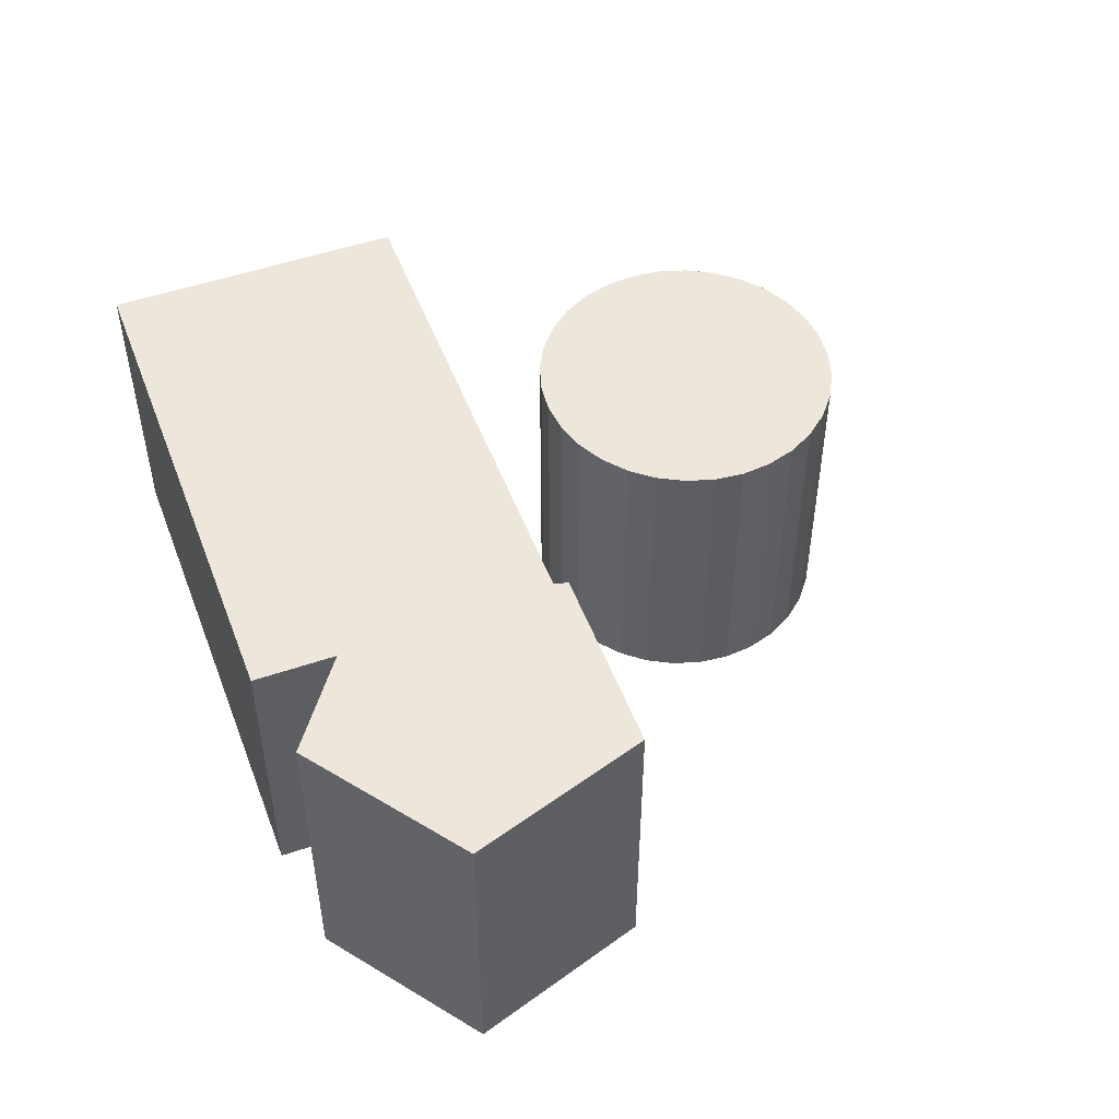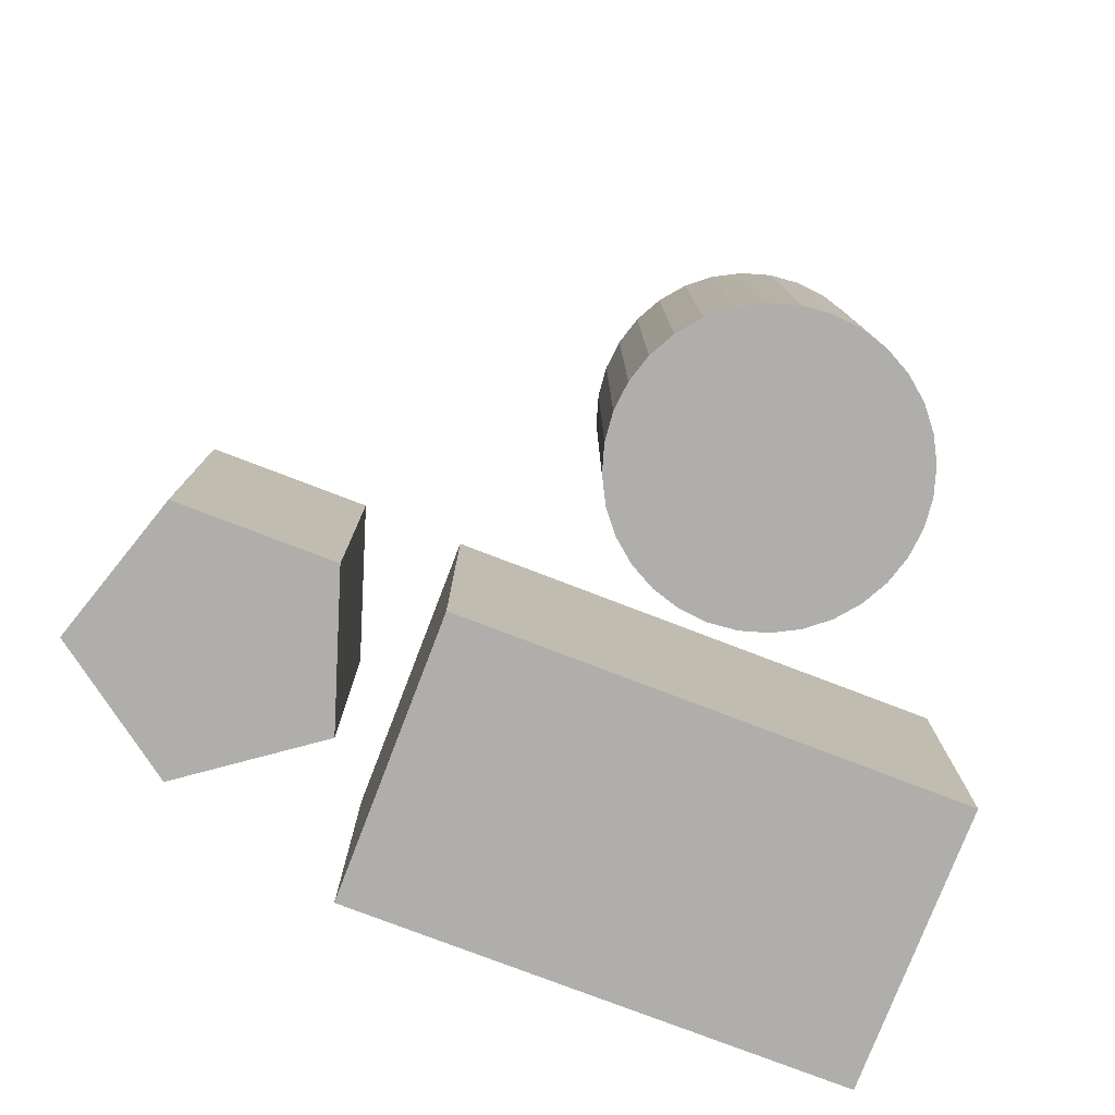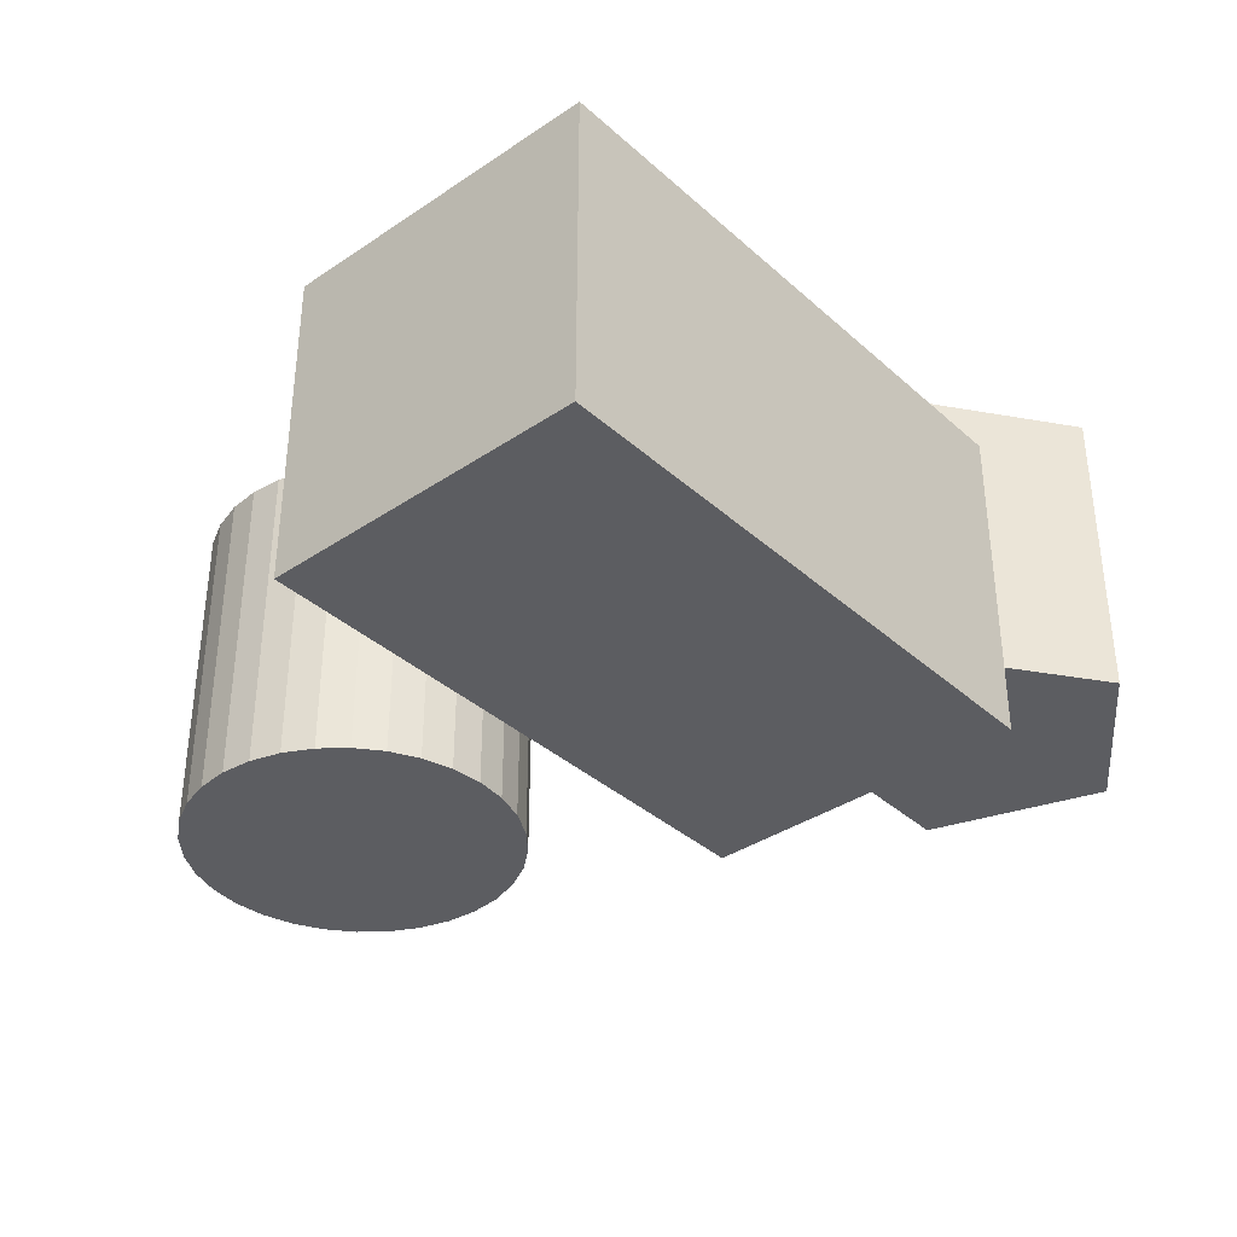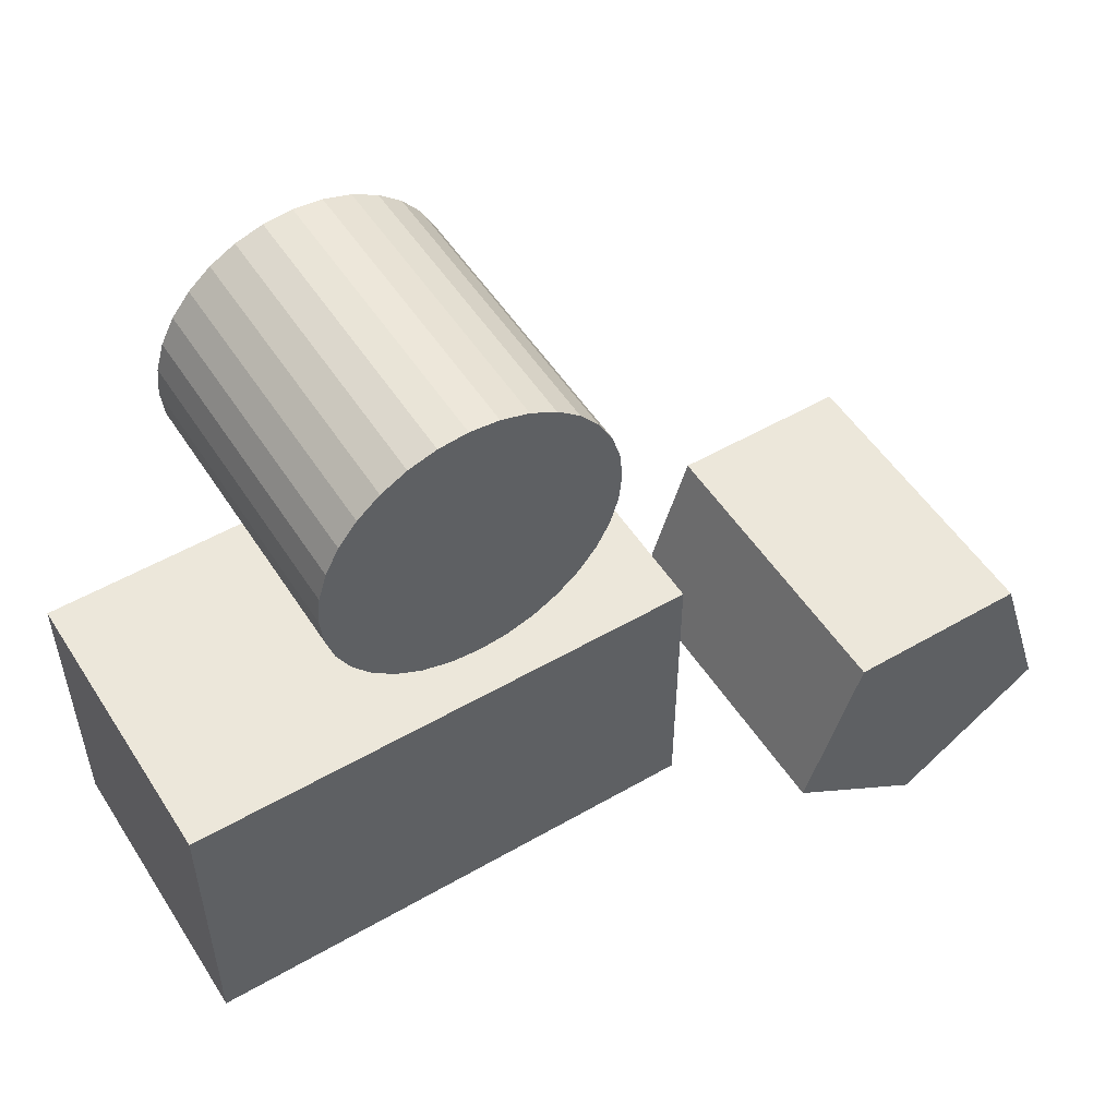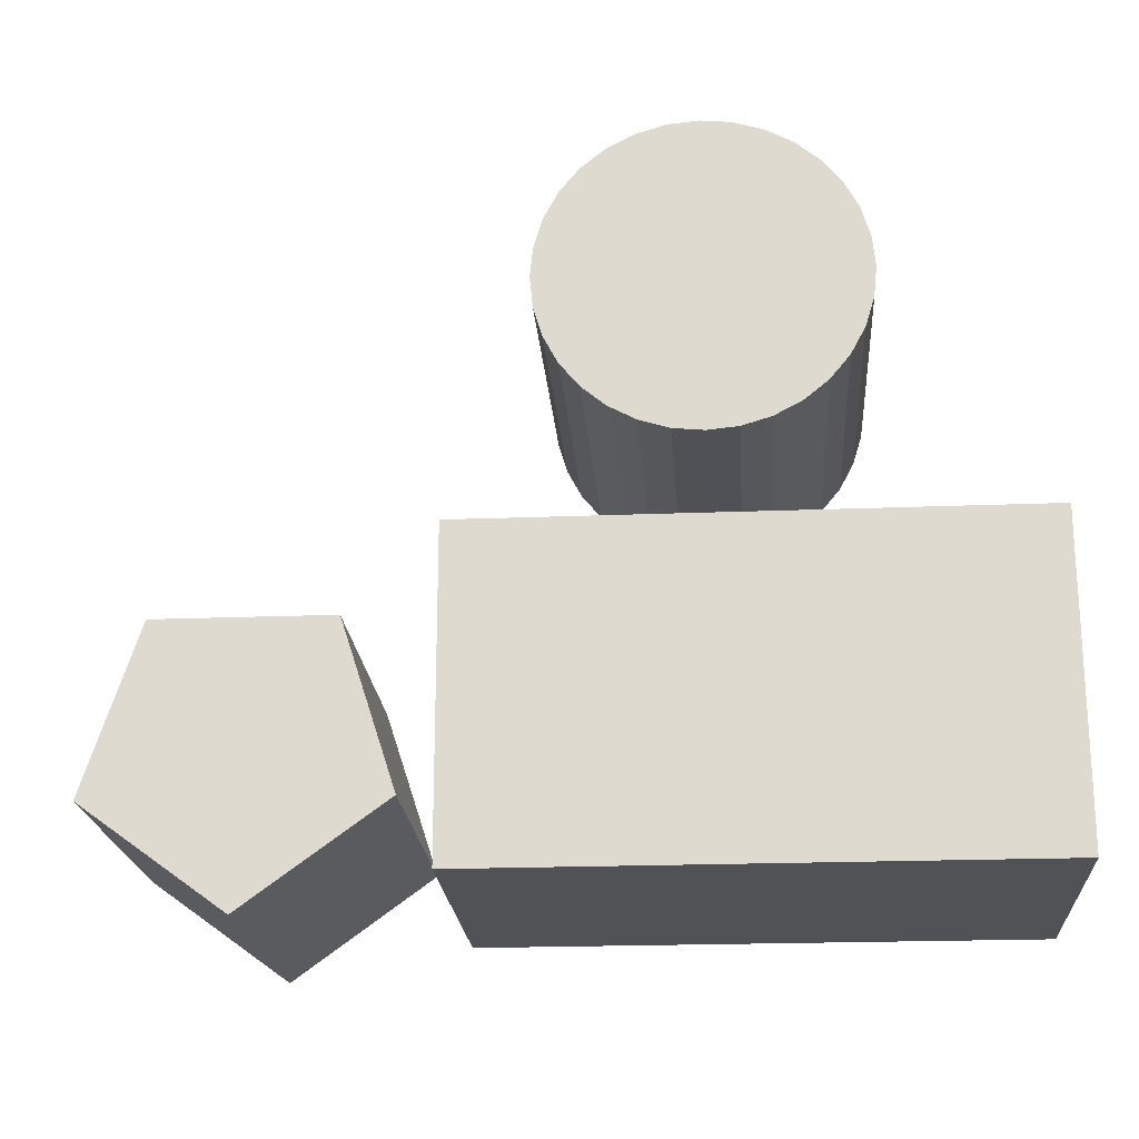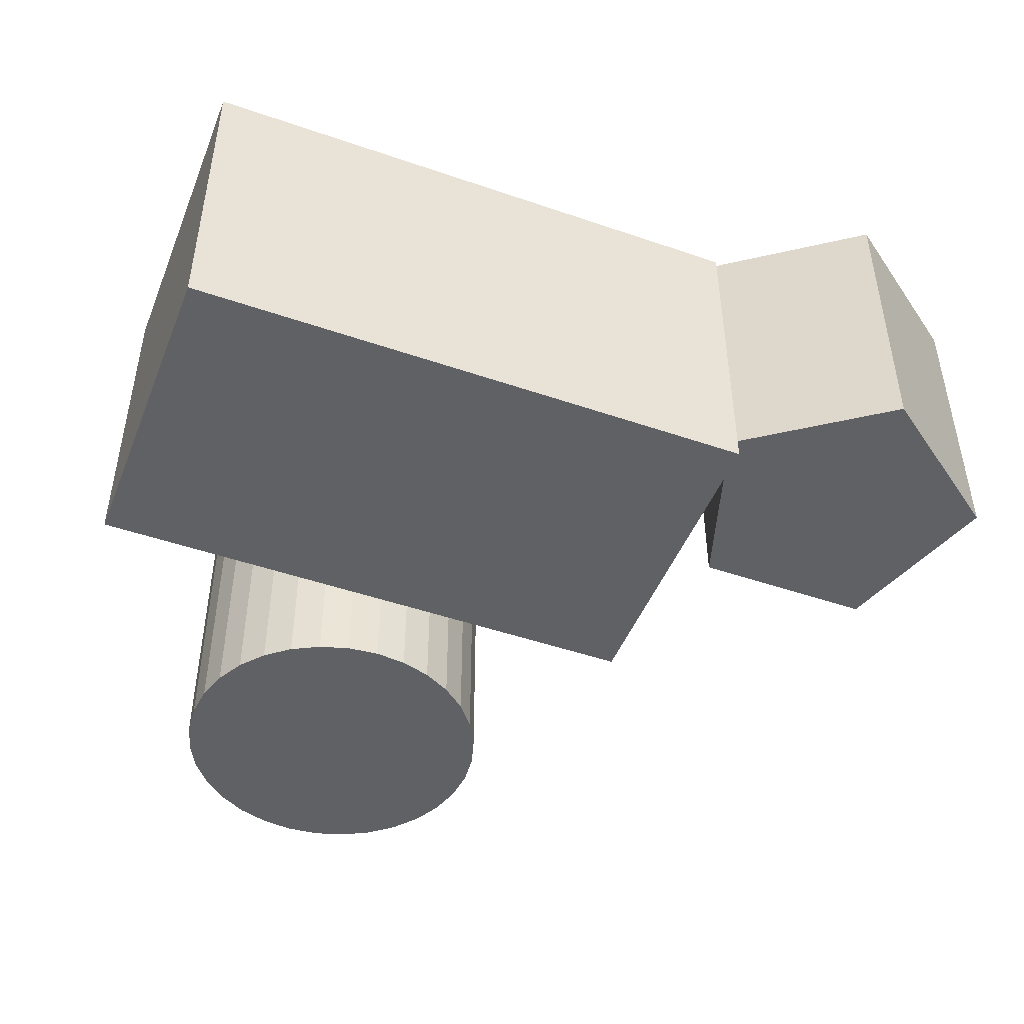
<metadata>
{"format":"obj","ext":"obj","renderer":"f3d","projection":"perspective","resolution":1024,"background":"white","views":[{"elev":50.6,"azim":-110.5,"up":"+Y"},{"elev":-77.9,"azim":-21.0,"up":"+Y"},{"elev":-36.8,"azim":131.1,"up":"+Y"},{"elev":52.3,"azim":148.1,"up":"+Z"},{"elev":-20.7,"azim":4.1,"up":"+Z"},{"elev":-47.3,"azim":158.7,"up":"+Y"}]}
</metadata>
<code>
o Куб
v 0 -1 1
v 0 1 1
v 0 -1 -1
v 0 1 -1
v 2 -1 1
v 2 1 1
v 2 -1 -1
v 2 1 -1
v -1.5 -1 1
v -1.5 1 1
v -1.5 -1 -1
v -1.5 1 -1
f 3 12 4
f 4 7 3
f 8 5 7
f 6 1 5
f 7 1 3
f 4 6 8
f 10 11 9
f 2 9 1
f 4 10 2
f 1 11 3
f 3 11 12
f 4 8 7
f 8 6 5
f 6 2 1
f 7 5 1
f 4 2 6
f 10 12 11
f 2 10 9
f 4 12 10
f 1 9 11
o Цилиндр
v 0 -1 1.5
v 0 1 1.5
v 0.1951 -1 1.519
v 0.1951 1 1.519
v 0.3827 -1 1.576
v 0.3827 1 1.576
v 0.5556 -1 1.669
v 0.5556 1 1.669
v 0.7071 -1 1.793
v 0.7071 1 1.793
v 0.8315 -1 1.944
v 0.8315 1 1.944
v 0.9239 -1 2.117
v 0.9239 1 2.117
v 0.9808 -1 2.305
v 0.9808 1 2.305
v 1 -1 2.5
v 1 1 2.5
v 0.9808 -1 2.695
v 0.9808 1 2.695
v 0.9239 -1 2.883
v 0.9239 1 2.883
v 0.8315 -1 3.056
v 0.8315 1 3.056
v 0.7071 -1 3.207
v 0.7071 1 3.207
v 0.5556 -1 3.331
v 0.5556 1 3.331
v 0.3827 -1 3.424
v 0.3827 1 3.424
v 0.1951 -1 3.481
v 0.1951 1 3.481
v 0 -1 3.5
v 0 1 3.5
v -0.1951 -1 3.481
v -0.1951 1 3.481
v -0.3827 -1 3.424
v -0.3827 1 3.424
v -0.5556 -1 3.331
v -0.5556 1 3.331
v -0.7071 -1 3.207
v -0.7071 1 3.207
v -0.8315 -1 3.056
v -0.8315 1 3.056
v -0.9239 -1 2.883
v -0.9239 1 2.883
v -0.9808 -1 2.695
v -0.9808 1 2.695
v -1 -1 2.5
v -1 1 2.5
v -0.9808 -1 2.305
v -0.9808 1 2.305
v -0.9239 -1 2.117
v -0.9239 1 2.117
v -0.8315 -1 1.944
v -0.8315 1 1.944
v -0.7071 -1 1.793
v -0.7071 1 1.793
v -0.5556 -1 1.669
v -0.5556 1 1.669
v -0.3827 -1 1.576
v -0.3827 1 1.576
v -0.1951 -1 1.519
v -0.1951 1 1.519
f 14 15 13
f 16 17 15
f 18 19 17
f 20 21 19
f 22 23 21
f 24 25 23
f 26 27 25
f 28 29 27
f 30 31 29
f 32 33 31
f 34 35 33
f 36 37 35
f 38 39 37
f 40 41 39
f 42 43 41
f 44 45 43
f 46 47 45
f 48 49 47
f 50 51 49
f 52 53 51
f 54 55 53
f 56 57 55
f 58 59 57
f 60 61 59
f 62 63 61
f 64 65 63
f 66 67 65
f 68 69 67
f 70 71 69
f 72 73 71
f 50 34 18
f 74 75 73
f 76 13 75
f 43 59 75
f 14 16 15
f 16 18 17
f 18 20 19
f 20 22 21
f 22 24 23
f 24 26 25
f 26 28 27
f 28 30 29
f 30 32 31
f 32 34 33
f 34 36 35
f 36 38 37
f 38 40 39
f 40 42 41
f 42 44 43
f 44 46 45
f 46 48 47
f 48 50 49
f 50 52 51
f 52 54 53
f 54 56 55
f 56 58 57
f 58 60 59
f 60 62 61
f 62 64 63
f 64 66 65
f 66 68 67
f 68 70 69
f 70 72 71
f 72 74 73
f 18 16 14
f 14 76 18
f 76 74 18
f 74 72 70
f 70 68 66
f 66 64 62
f 62 60 66
f 60 58 66
f 58 56 54
f 54 52 50
f 50 48 42
f 48 46 42
f 46 44 42
f 42 40 38
f 38 36 34
f 34 32 26
f 32 30 26
f 30 28 26
f 26 24 22
f 22 20 18
f 74 70 18
f 70 66 18
f 58 54 66
f 54 50 66
f 42 38 50
f 38 34 50
f 26 22 34
f 22 18 34
f 18 66 50
f 74 76 75
f 76 14 13
f 75 13 15
f 15 17 19
f 19 21 23
f 23 25 27
f 27 29 31
f 31 33 35
f 35 37 39
f 39 41 43
f 43 45 47
f 47 49 51
f 51 53 55
f 55 57 59
f 59 61 63
f 63 65 67
f 67 69 71
f 71 73 75
f 75 15 27
f 15 19 27
f 19 23 27
f 27 31 43
f 31 35 43
f 35 39 43
f 43 47 59
f 47 51 59
f 51 55 59
f 59 63 75
f 63 67 75
f 67 71 75
f 75 27 43
o Окружность
v -2.8 -0 -1
v -3.751 -0 -0.309
v -3.388 0 0.809
v -2.212 0 0.809
v -1.849 -0 -0.309
v -2.8 2 -1
v -3.751 2 -0.309
v -3.388 2 0.809
v -2.212 2 0.809
v -1.849 2 -0.309
f 77 80 79
f 84 86 82
f 77 86 81
f 80 84 79
f 78 82 77
f 81 85 80
f 79 83 78
f 79 78 77
f 77 81 80
f 82 83 84
f 84 85 86
f 77 82 86
f 80 85 84
f 78 83 82
f 81 86 85
f 79 84 83

</code>
